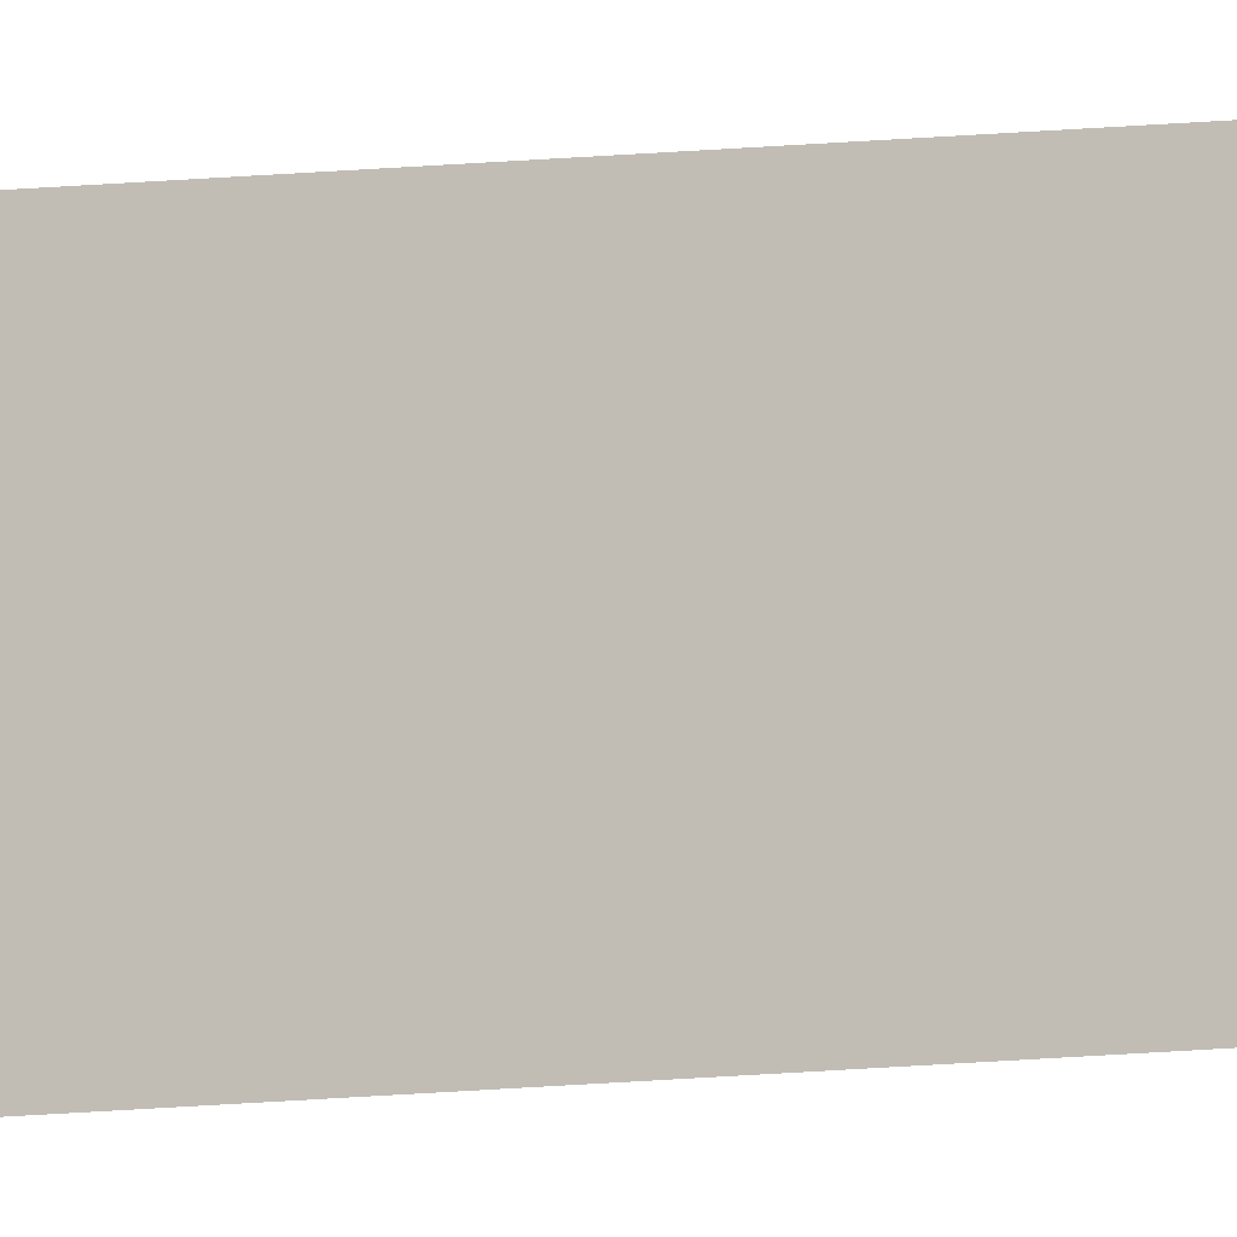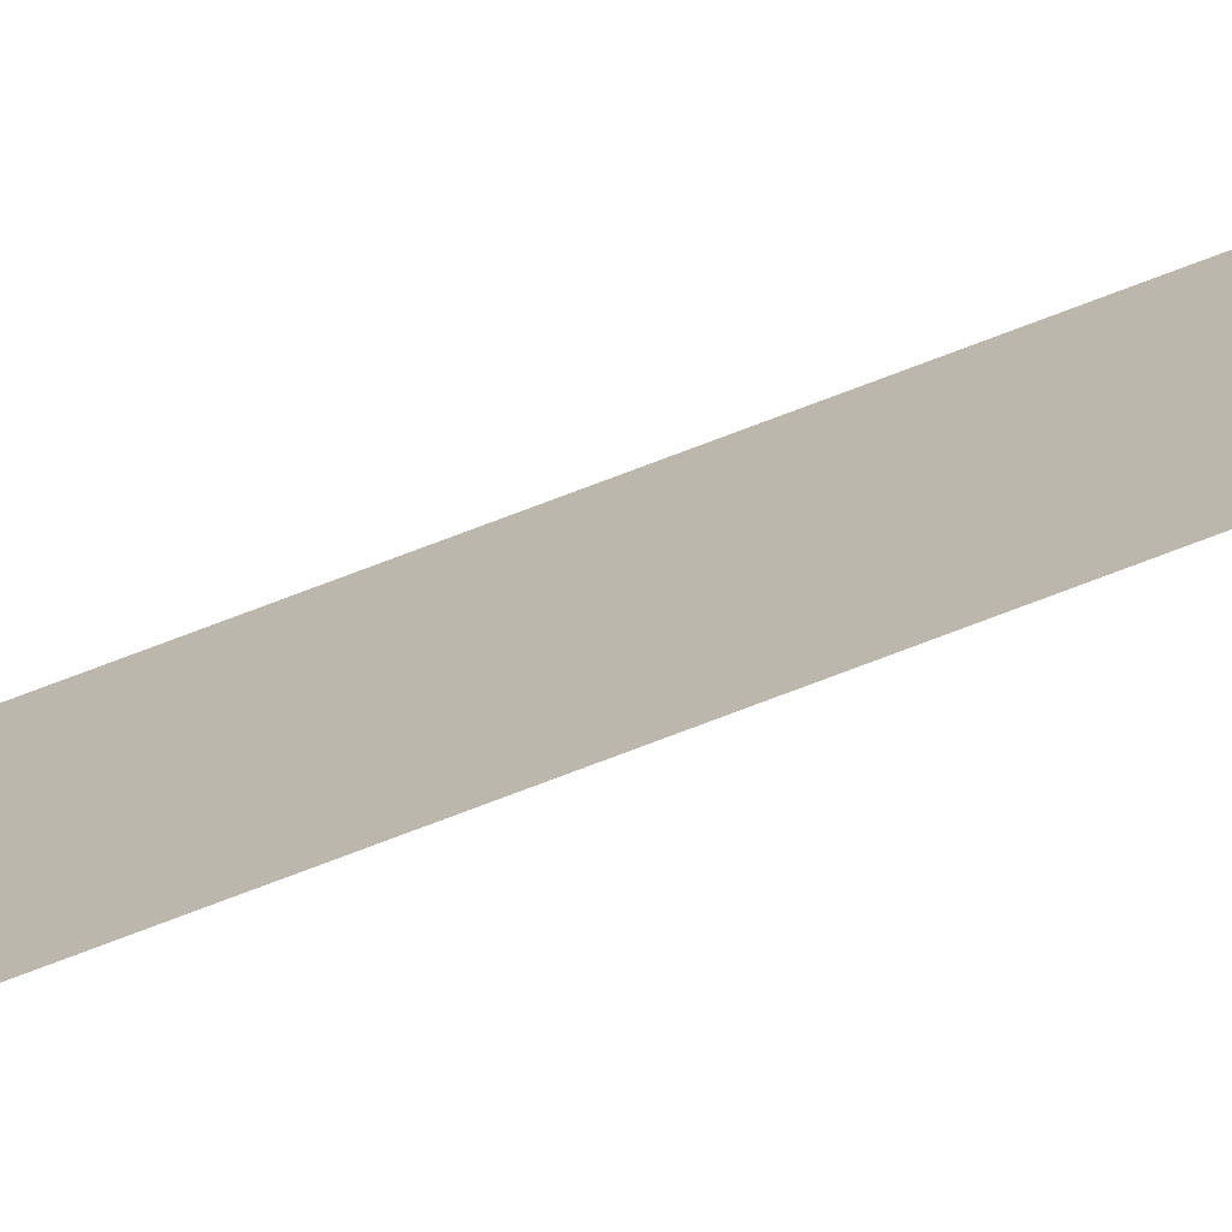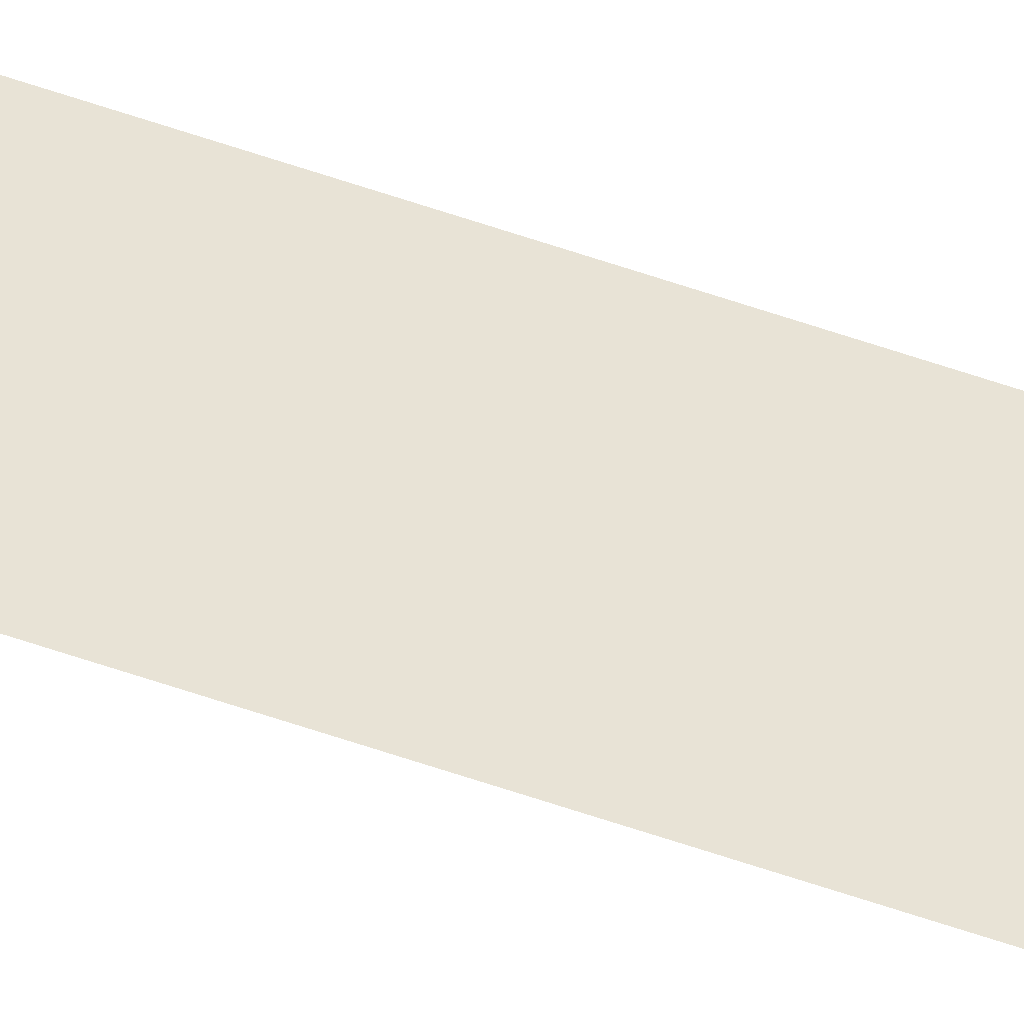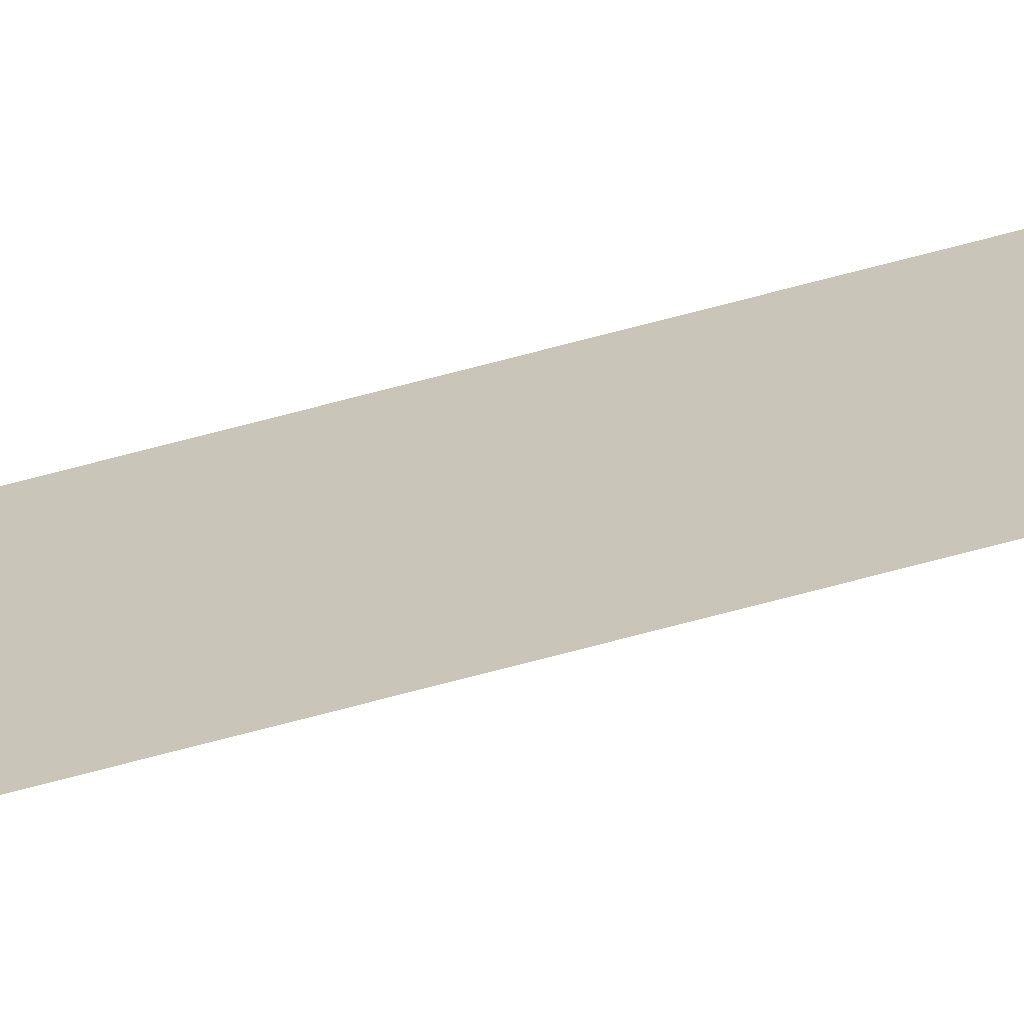
<metadata>
{"format":"obj","ext":"obj","renderer":"f3d","projection":"perspective","resolution":1024,"background":"white","views":[{"elev":-9.1,"azim":109.6,"up":"+Z"},{"elev":-72.6,"azim":-68.9,"up":"+Z"},{"elev":-44.1,"azim":66.1,"up":"+Z"},{"elev":-66.6,"azim":-74.7,"up":"+Z"}]}
</metadata>
<code>
v 13.79 25.75 65.93
v 13.79 30.75 65.93
v 13.79 25.75 65.91
v 13.79 30.75 65.91
v 13.79 25.75 65.91
v 13.79 30.75 65.91
v 13.79 25.75 65.93
v 13.79 30.75 65.93
f 1 2 3
f 3 2 4
f 5 6 7
f 7 6 8

</code>
